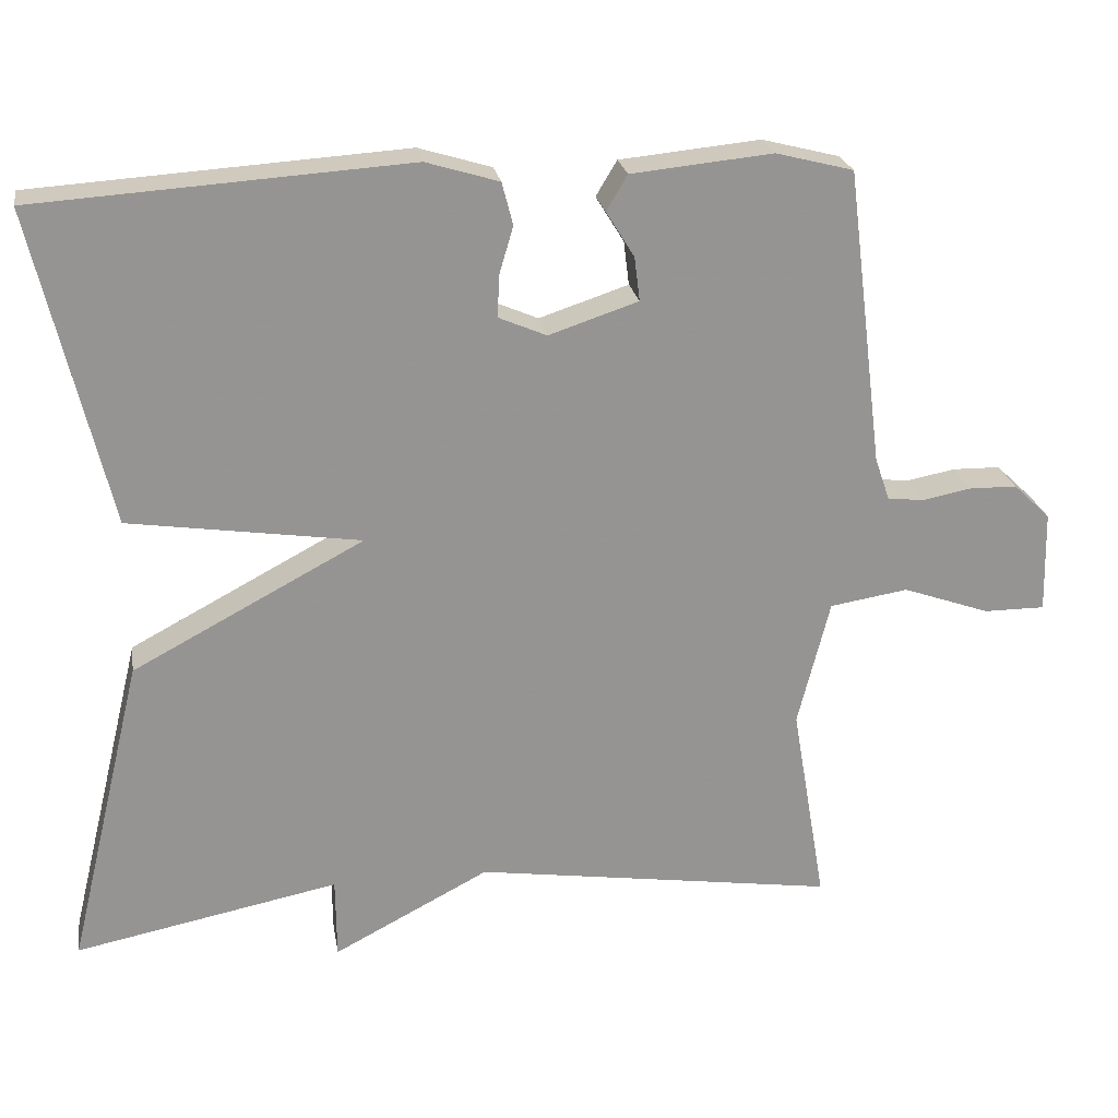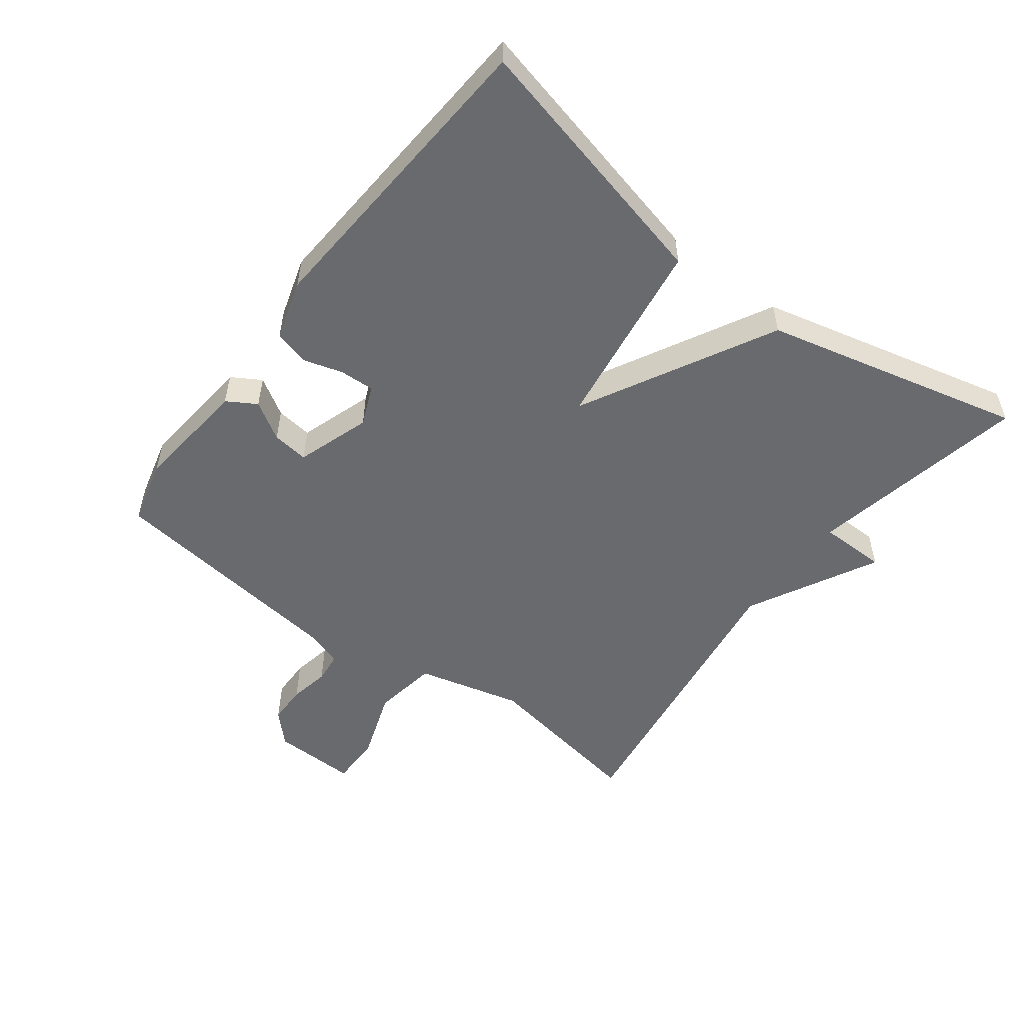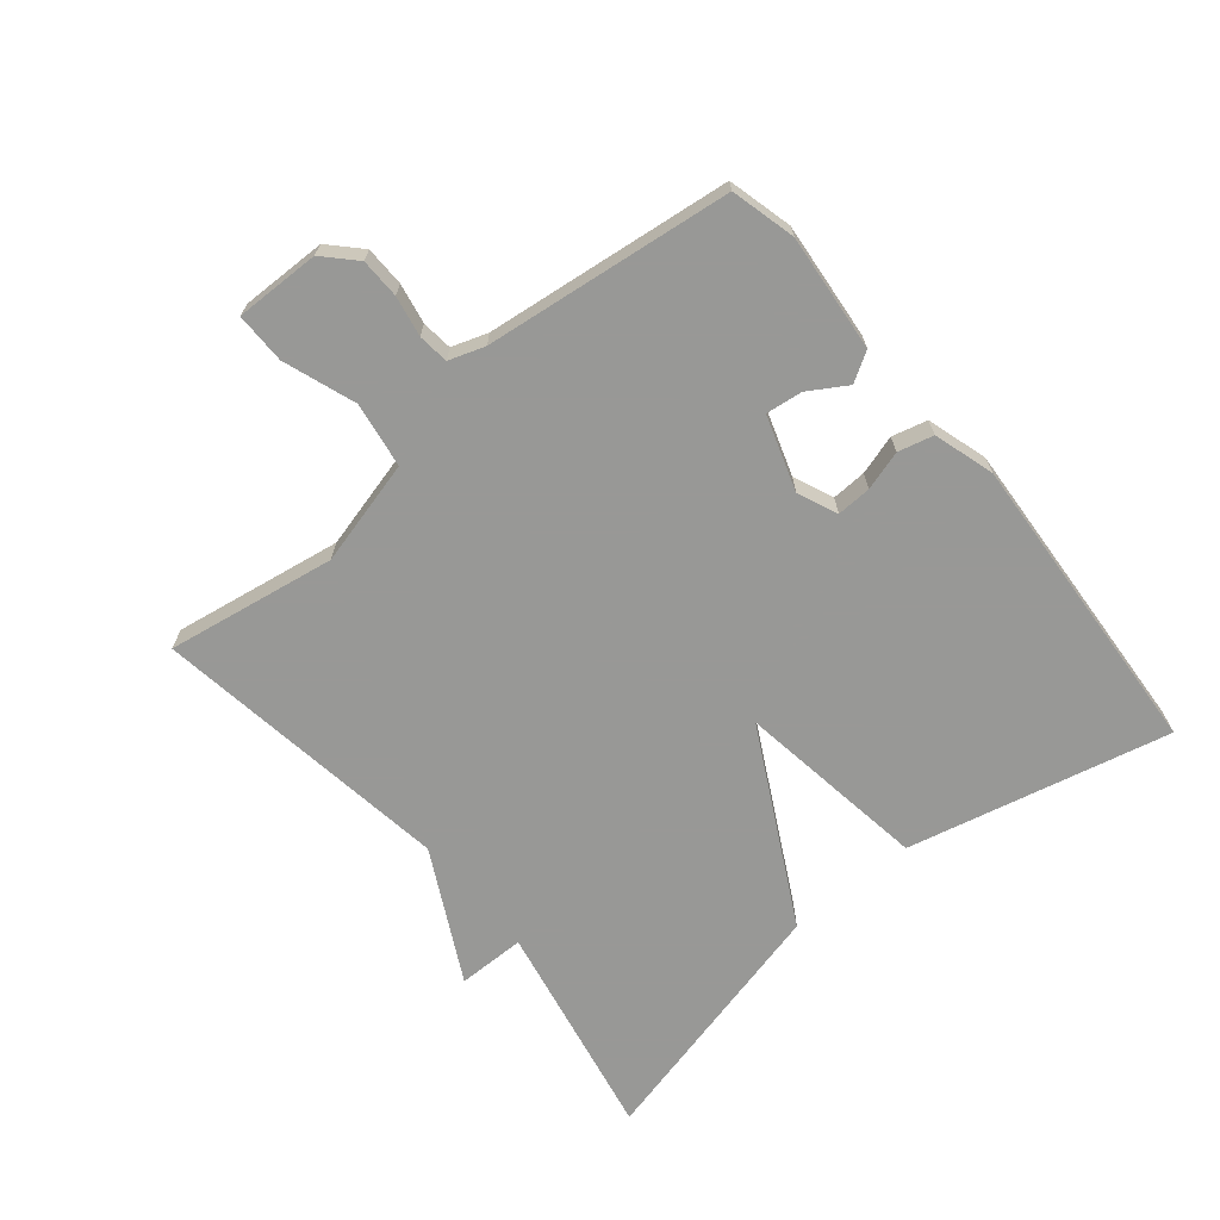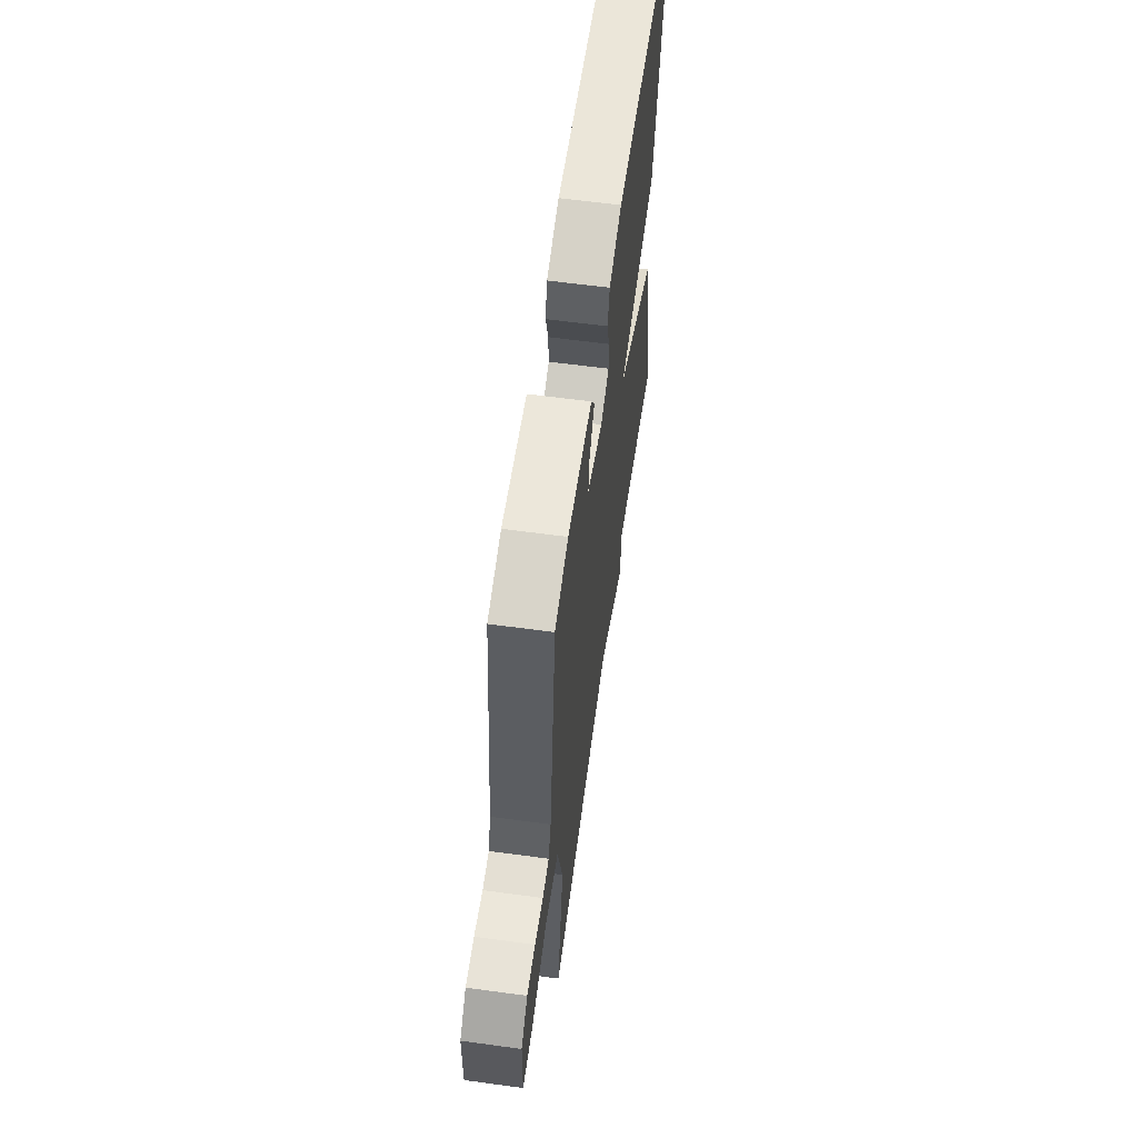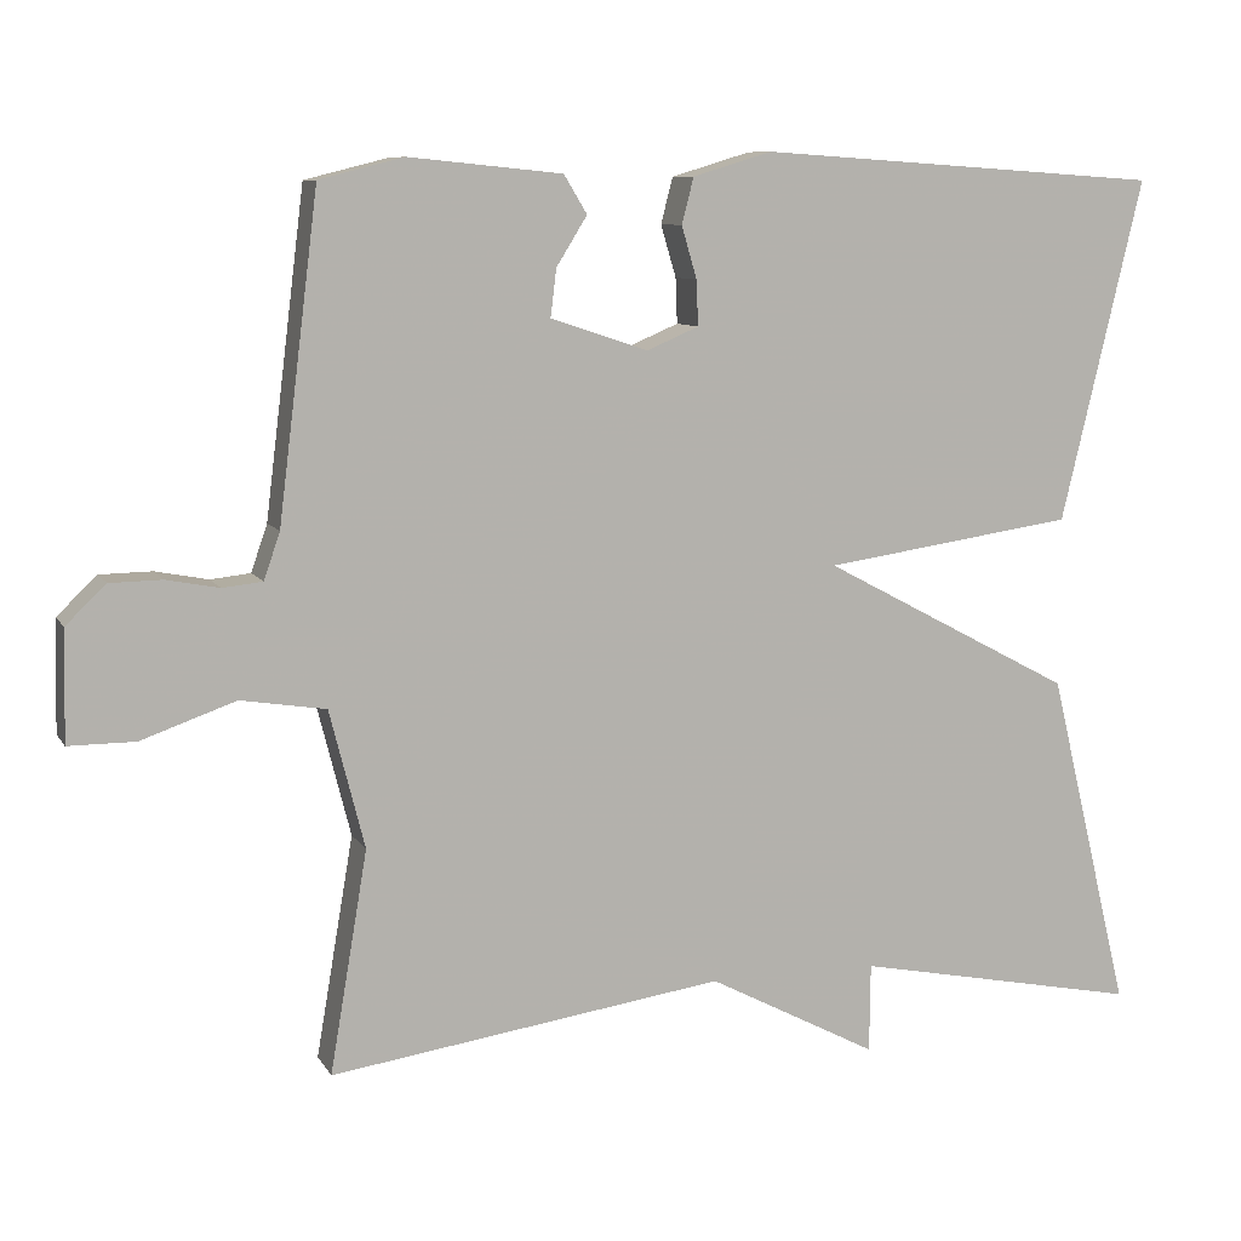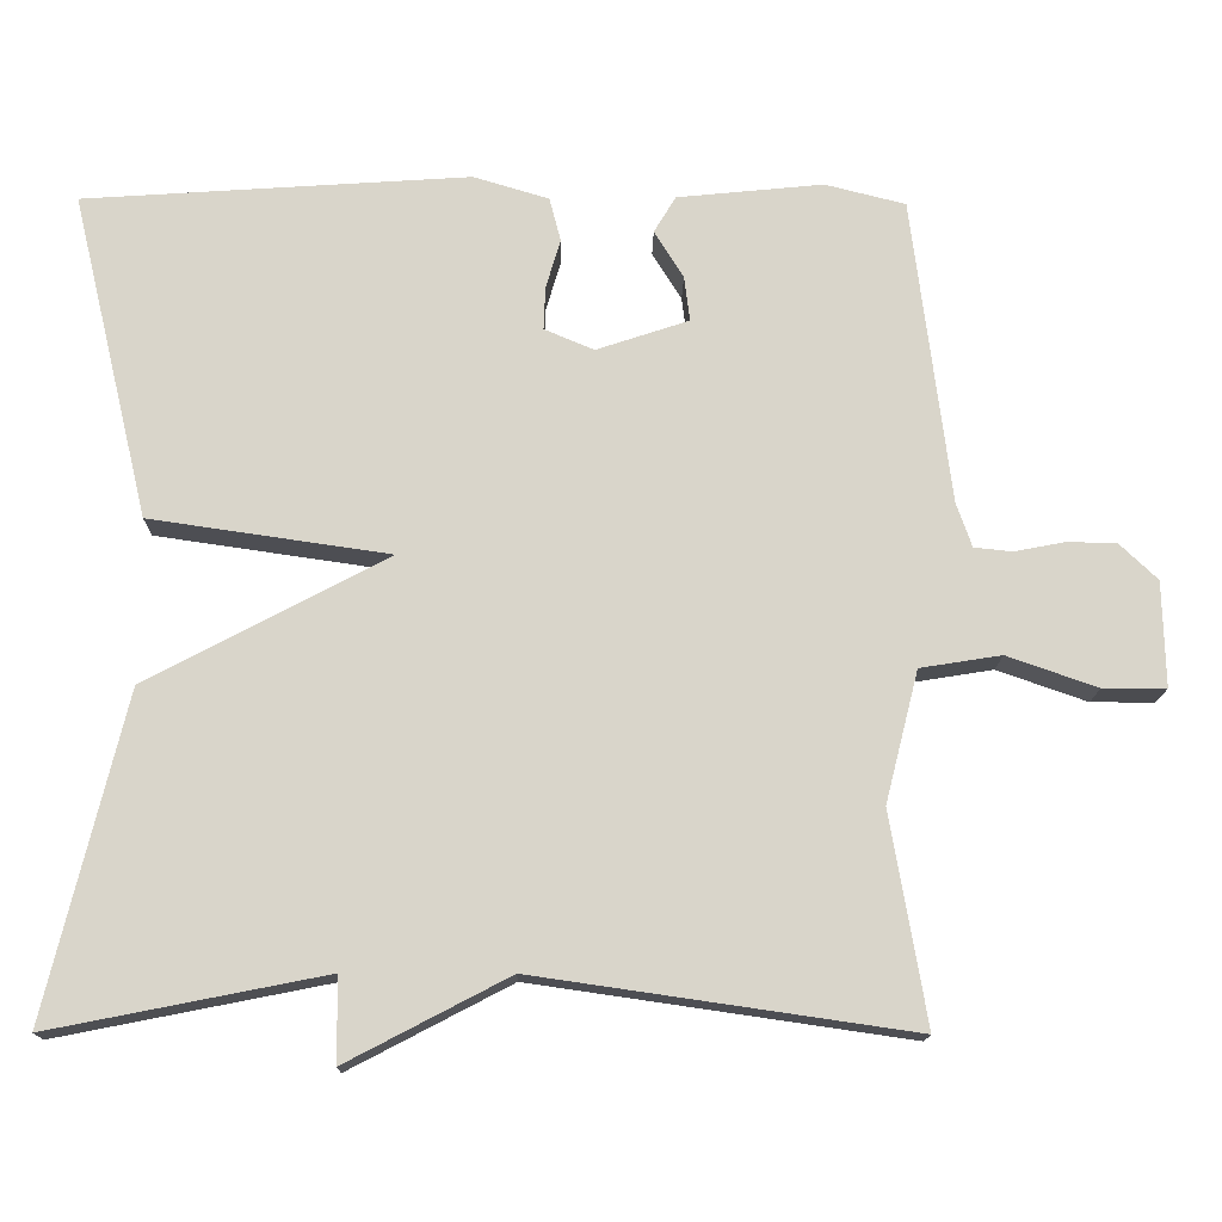
<metadata>
{"format":"obj","ext":"obj","renderer":"f3d","projection":"perspective","resolution":1024,"background":"white","views":[{"elev":23.1,"azim":170.6,"up":"+Z"},{"elev":-53.1,"azim":52.9,"up":"+Y"},{"elev":-68.5,"azim":-50.2,"up":"+Y"},{"elev":60.5,"azim":-82.1,"up":"+Z"},{"elev":8.9,"azim":-18.7,"up":"+Z"},{"elev":-15.2,"azim":179.1,"up":"+Z"}]}
</metadata>
<code>
v -0.5 0.07 -0.5
v -0.456 0.07 -0.241
v -0.497 0.07 -0.079
v -0.597 0.07 -0.063
v -0.708 0.07 -0.102
v -0.786 0.07 -0.102
v -0.783 0.07 0.028
v -0.736 0.07 0.073
v -0.675 0.07 0.074
v -0.613 0.07 0.062
v -0.566 0.07 0.067
v -0.547 0.07 0.122
v -0.5 0.07 0.5
v -0.401 0.07 0.525
v -0.221 0.07 0.507
v -0.194 0.07 0.462
v -0.23 0.07 0.404
v -0.237 0.07 0.348
v -0.123 0.07 0.31
v -0.062 0.07 0.336
v -0.064 0.07 0.389
v -0.082 0.07 0.45
v -0.068 0.07 0.504
v 0.025 0.07 0.532
v 0.5 0.07 0.5
v 0.404 0.07 0.098
v 0.109 0.07 0.055
v 0.404 0.07 -0.102
v 0.5 0.07 -0.5
v 0.163 0.07 -0.433
v 0.162 0.07 -0.537
v -0.037 0.07 -0.433
v -0.5 0 -0.5
v -0.456 0 -0.241
v -0.497 0 -0.079
v -0.597 0 -0.063
v -0.708 0 -0.102
v -0.786 0 -0.102
v -0.783 0 0.028
v -0.736 0 0.073
v -0.675 0 0.074
v -0.613 0 0.062
v -0.566 0 0.067
v -0.547 0 0.122
v -0.5 0 0.5
v -0.401 0 0.525
v -0.221 0 0.507
v -0.194 0 0.462
v -0.23 0 0.404
v -0.237 0 0.348
v -0.123 0 0.31
v -0.062 0 0.336
v -0.064 0 0.389
v -0.082 0 0.45
v -0.068 0 0.504
v 0.025 0 0.532
v 0.5 0 0.5
v 0.404 0 0.098
v 0.109 0 0.055
v 0.404 0 -0.102
v 0.5 0 -0.5
v 0.163 0 -0.433
v 0.162 0 -0.537
v -0.037 0 -0.433
f 30 31 32
f 27 28 29 30
f 27 30 32
f 25 26 27
f 24 25 27
f 23 24 27
f 22 23 27
f 21 22 27
f 20 21 27
f 32 1 2
f 27 32 2
f 20 27 2
f 19 20 2
f 15 16 17
f 14 15 17
f 13 14 17
f 12 13 17
f 11 12 17 18
f 8 9 10
f 7 8 10
f 6 7 10
f 5 6 10
f 4 5 10
f 3 4 10 11
f 18 19 2 3
f 3 11 18
f 64 63 62
f 62 61 60 59
f 64 62 59
f 59 58 57
f 59 57 56
f 59 56 55
f 59 55 54
f 59 54 53
f 59 53 52
f 34 33 64
f 34 64 59
f 34 59 52
f 34 52 51
f 49 48 47
f 49 47 46
f 49 46 45
f 49 45 44
f 50 49 44 43
f 42 41 40
f 42 40 39
f 42 39 38
f 42 38 37
f 42 37 36
f 43 42 36 35
f 35 34 51 50
f 50 43 35
f 1 33 34 2
f 2 34 35 3
f 3 35 36 4
f 4 36 37 5
f 5 37 38 6
f 6 38 39 7
f 7 39 40 8
f 8 40 41 9
f 9 41 42 10
f 10 42 43 11
f 11 43 44 12
f 12 44 45 13
f 13 45 46 14
f 14 46 47 15
f 15 47 48 16
f 16 48 49 17
f 17 49 50 18
f 18 50 51 19
f 19 51 52 20
f 20 52 53 21
f 21 53 54 22
f 22 54 55 23
f 23 55 56 24
f 24 56 57 25
f 25 57 58 26
f 26 58 59 27
f 27 59 60 28
f 28 60 61 29
f 29 61 62 30
f 30 62 63 31
f 31 63 64 32
f 32 64 33 1

</code>
